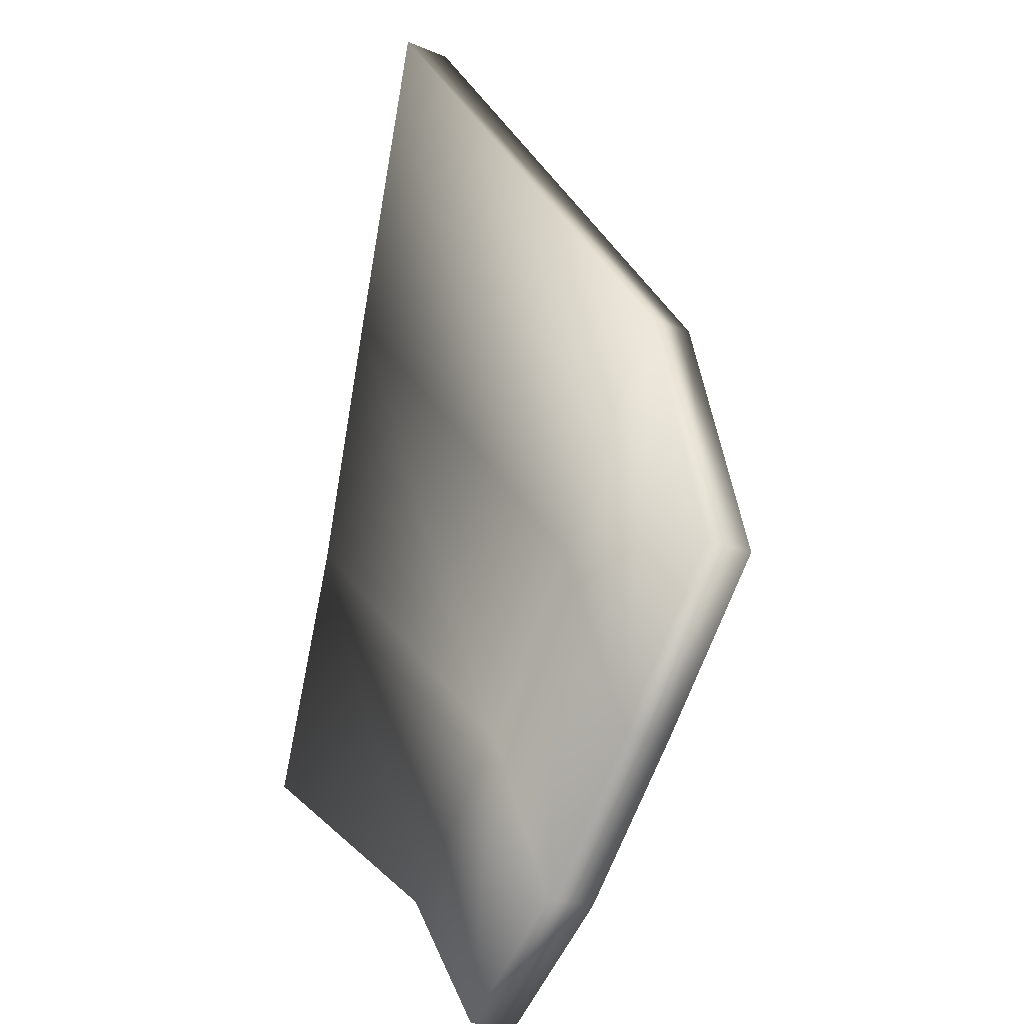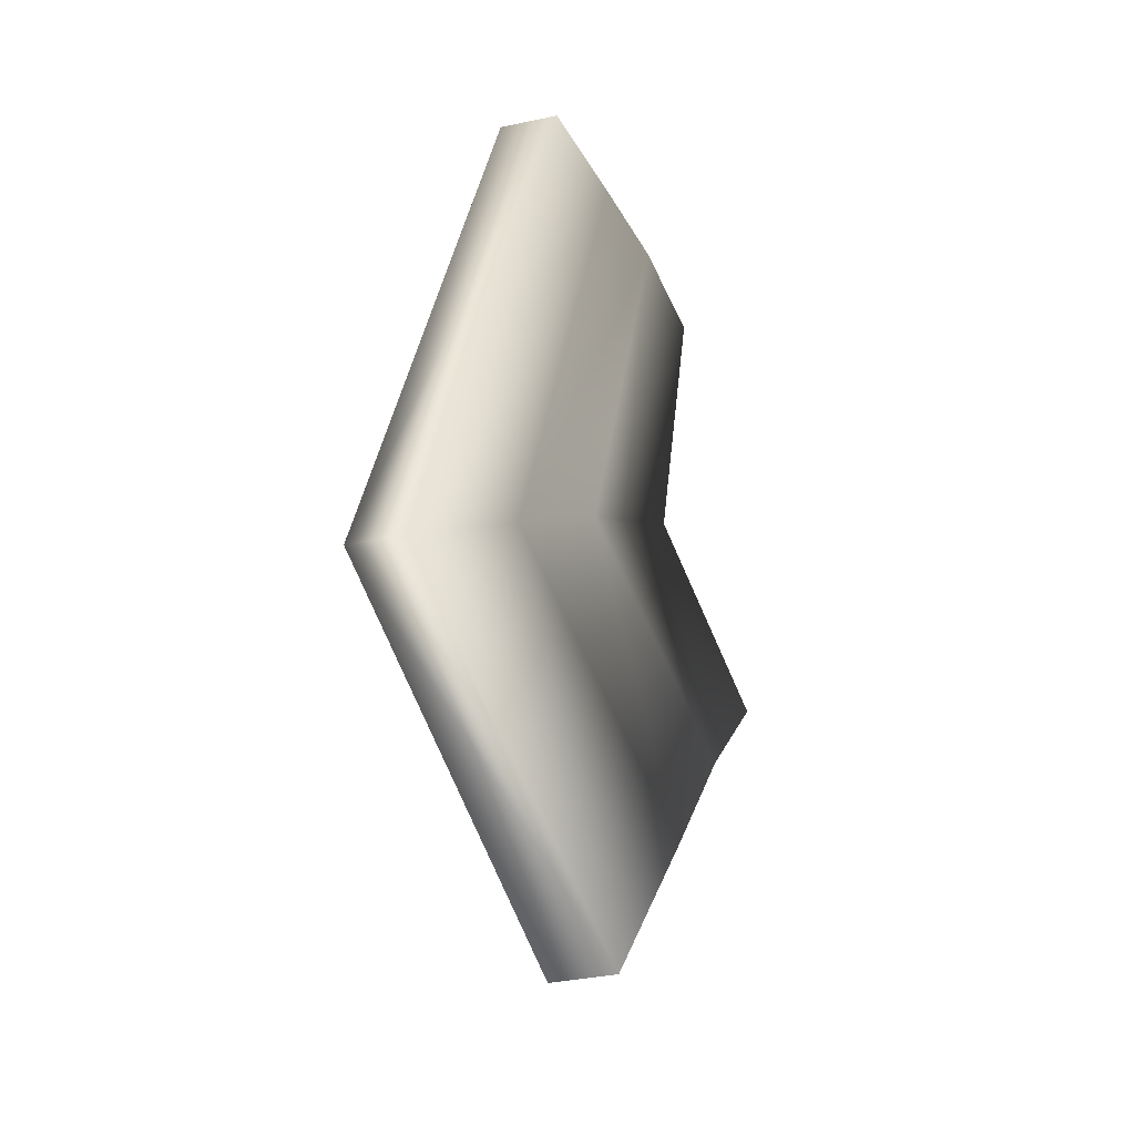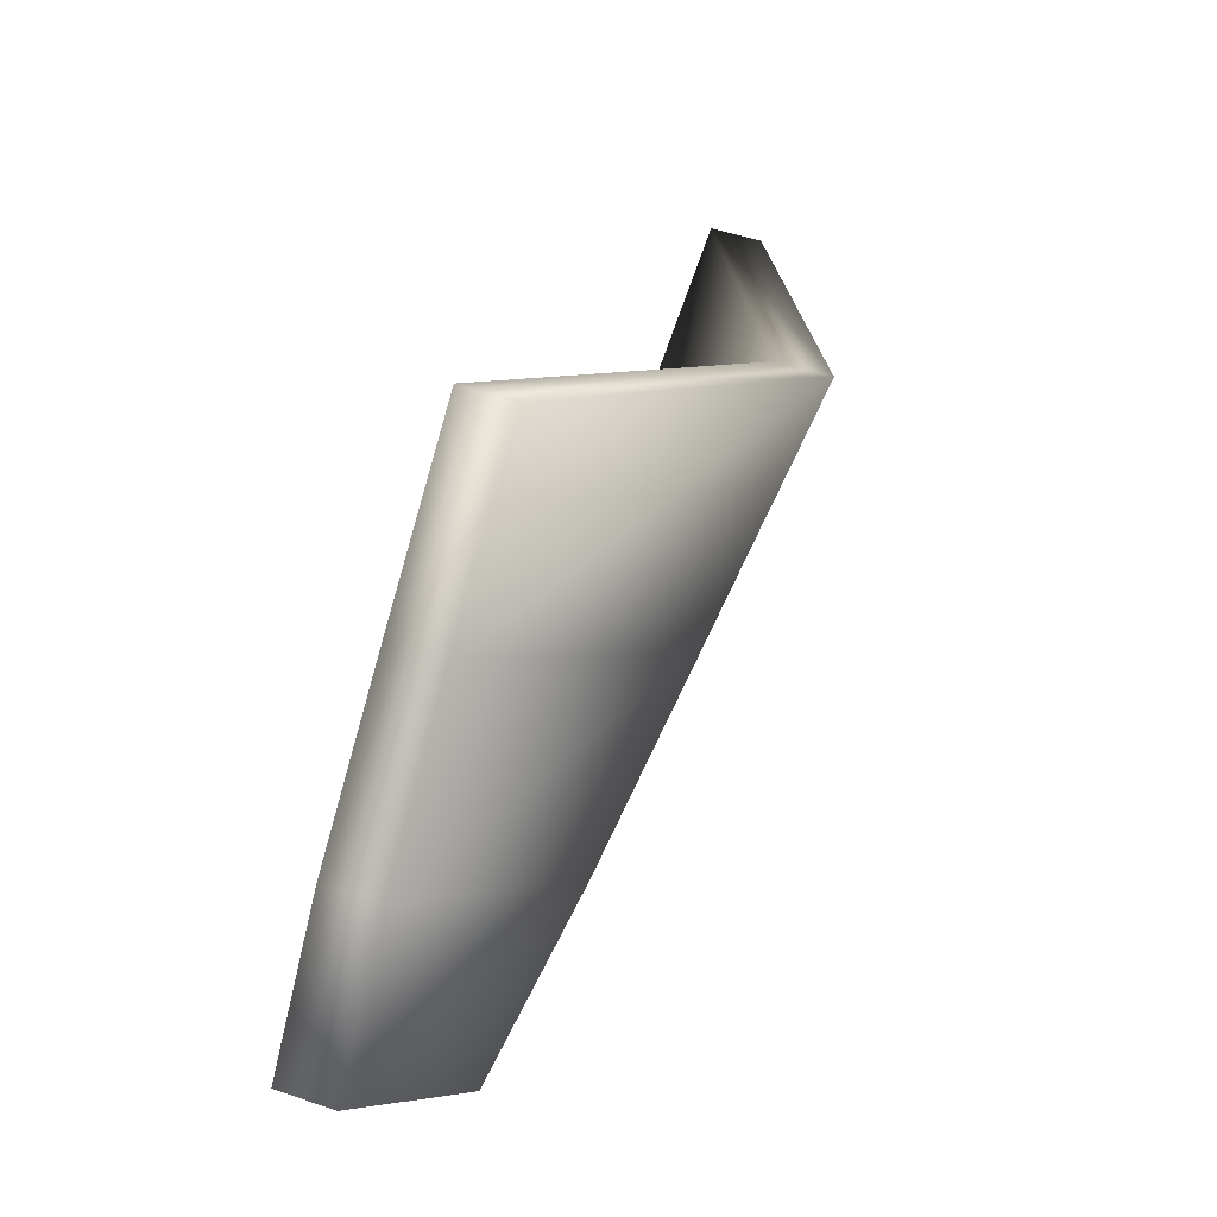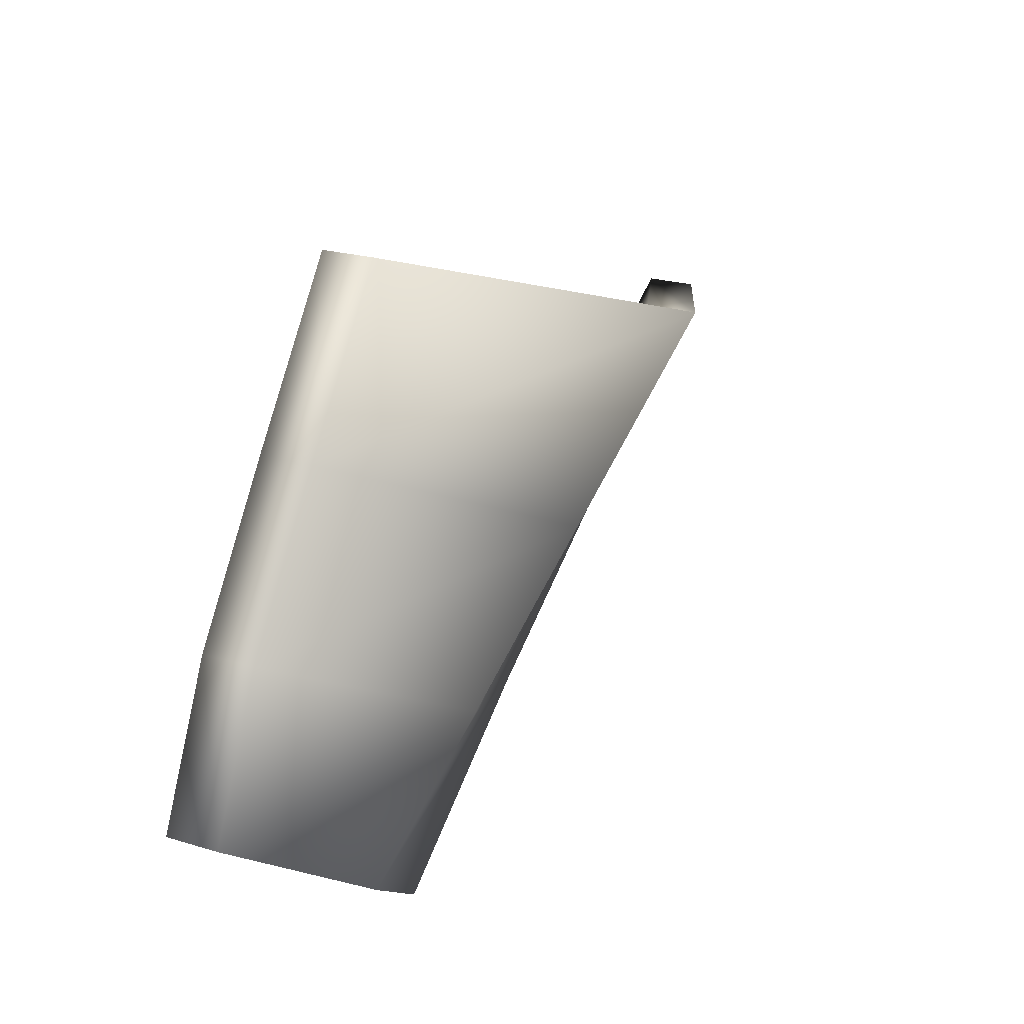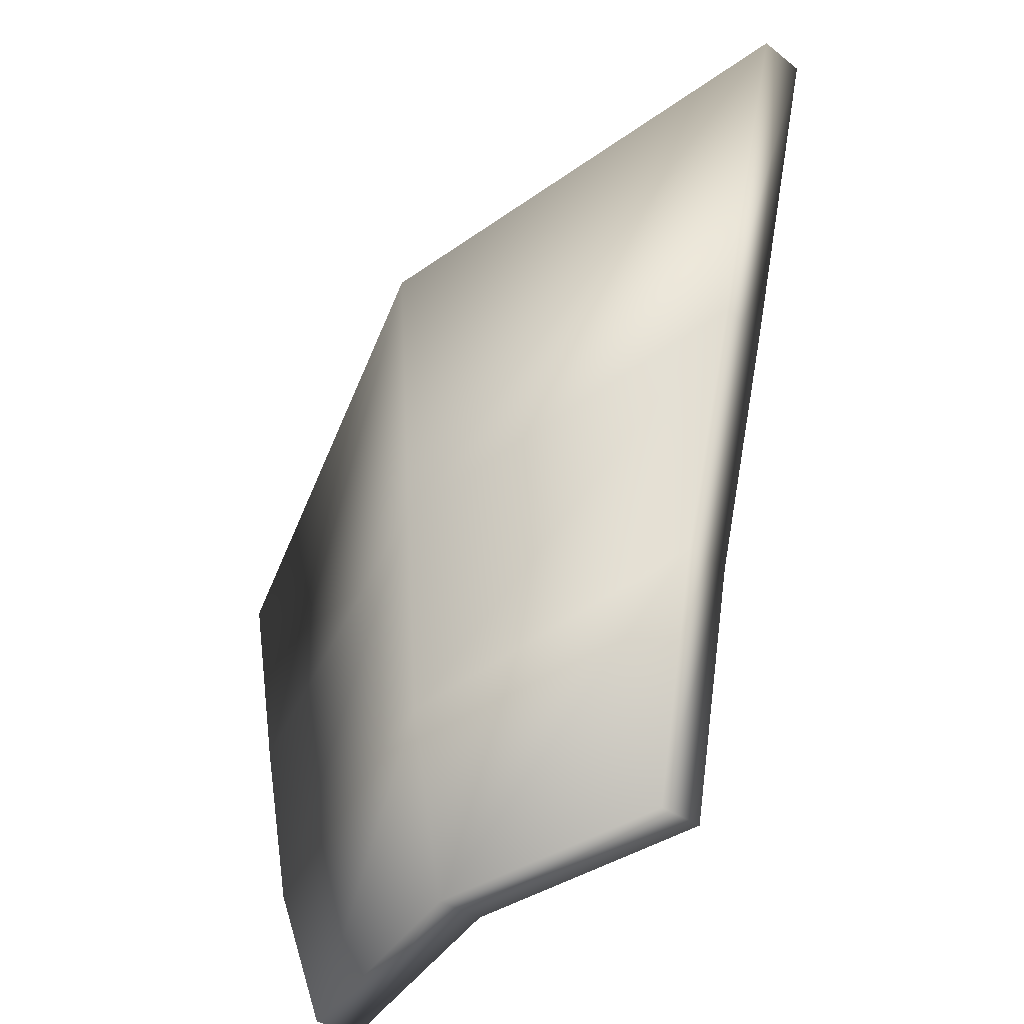
<metadata>
{"format":"obj","ext":"obj","renderer":"f3d","projection":"perspective","resolution":1024,"background":"white","views":[{"elev":-65.5,"azim":-10.6,"up":"+Y"},{"elev":72.0,"azim":-158.3,"up":"+Z"},{"elev":-0.4,"azim":40.4,"up":"+Z"},{"elev":-13.2,"azim":49.7,"up":"+Z"},{"elev":-54.2,"azim":161.7,"up":"+Z"}]}
</metadata>
<code>
o Sphere.011_Sphere.009
v -0.3765 7.946 0.8479
v -0.03627 7.216 0.6216
v -0.3725 7.528 0.1022
v -0.1579 7.152 0.1116
v -0.3729 7.781 0.5605
v -0.07417 7.181 0.4364
v -0.1115 7.153 0.2634
v -0.3686 7.649 0.3338
v -0.07253 7.647 0.6721
v -0.2167 7.364 0.09187
v -0.1233 7.531 0.442
v -0.1643 7.438 0.2578
v -0.3309 7.968 0.8335
v 0.009315 7.238 0.6072
v -0.3269 7.551 0.08788
v -0.1123 7.174 0.09725
v -0.3273 7.804 0.5461
v -0.02858 7.204 0.422
v -0.06595 7.175 0.249
v -0.323 7.672 0.3195
v -0.02694 7.669 0.6578
v -0.1711 7.387 0.07752
v -0.07769 7.553 0.4277
v -0.1187 7.461 0.2435
f 12 10 4
f 9 11 6
f 11 12 7
f 8 3 10
f 1 5 11
f 5 8 12
f 24 19 16
f 21 14 18
f 23 18 19
f 20 24 22
f 13 21 23
f 17 23 24
f 4 10 22
f 1 9 21
f 5 17 20
f 6 7 19
f 2 6 18
f 8 20 15
f 3 15 22
f 7 4 16
f 2 14 21
f 1 13 17
f 7 12 4
f 2 9 6
f 6 11 7
f 12 8 10
f 9 1 11
f 11 5 12
f 22 24 16
f 23 21 18
f 24 23 19
f 15 20 22
f 17 13 23
f 20 17 24
f 16 4 22
f 13 1 21
f 8 5 20
f 18 6 19
f 14 2 18
f 3 8 15
f 10 3 22
f 19 7 16
f 9 2 21
f 5 1 17

</code>
